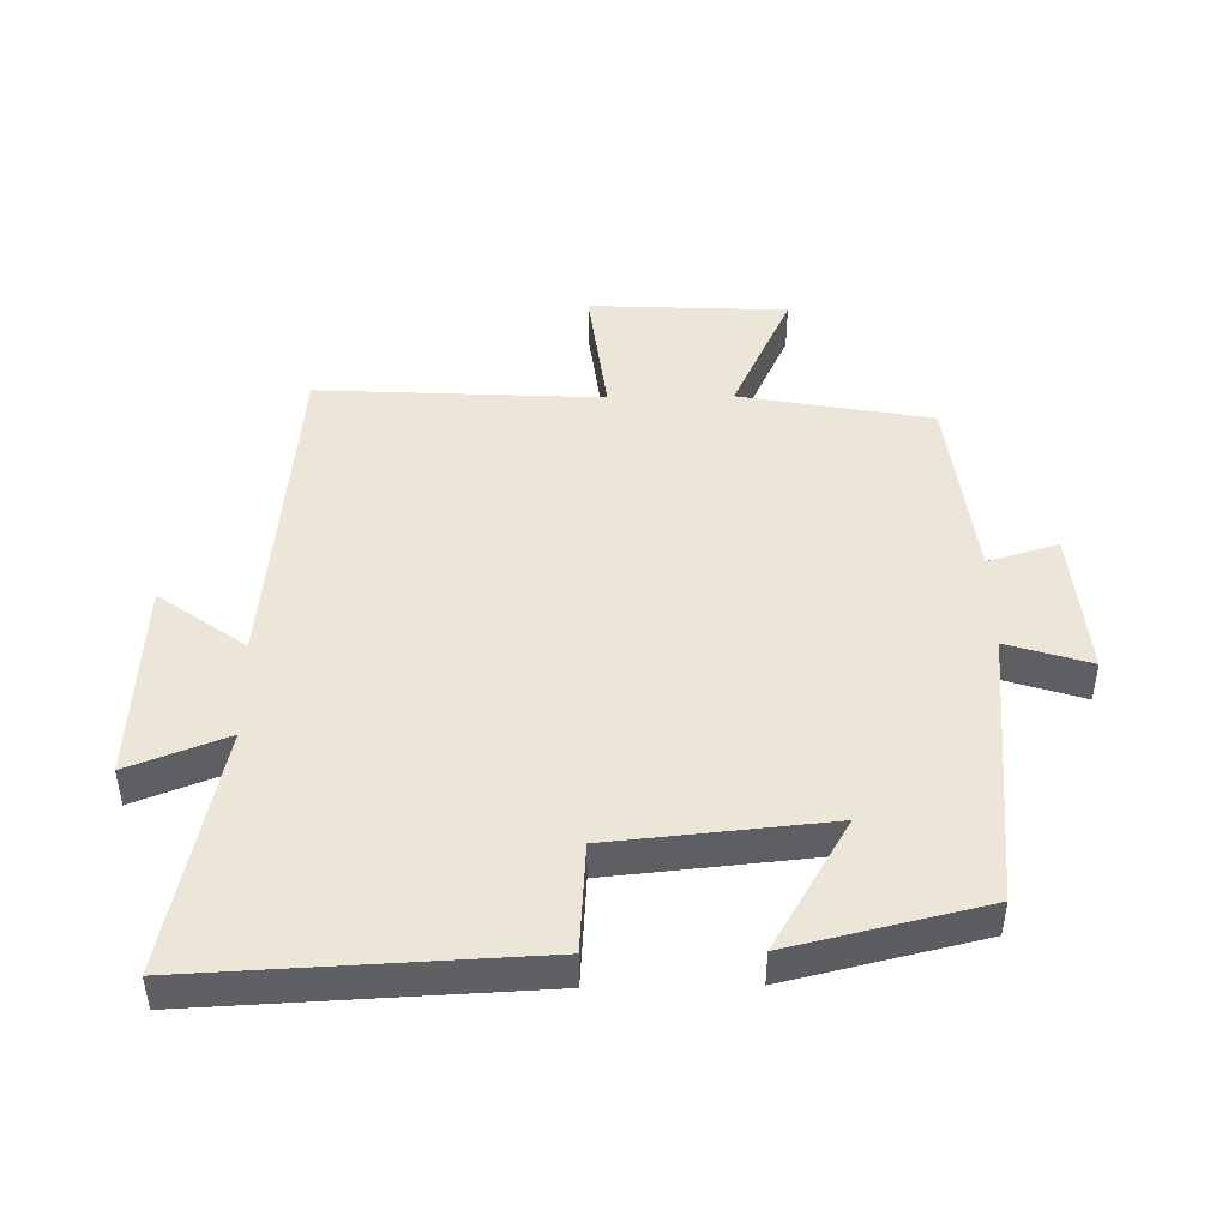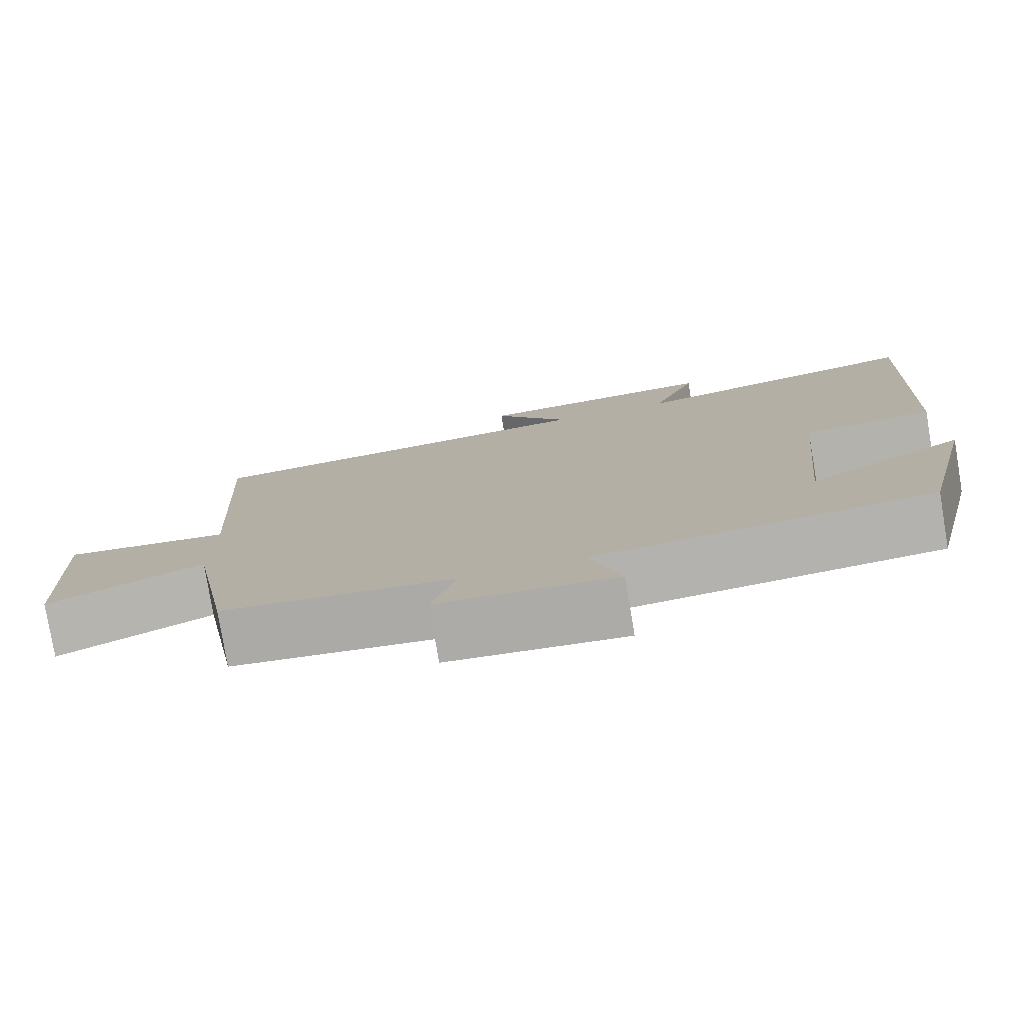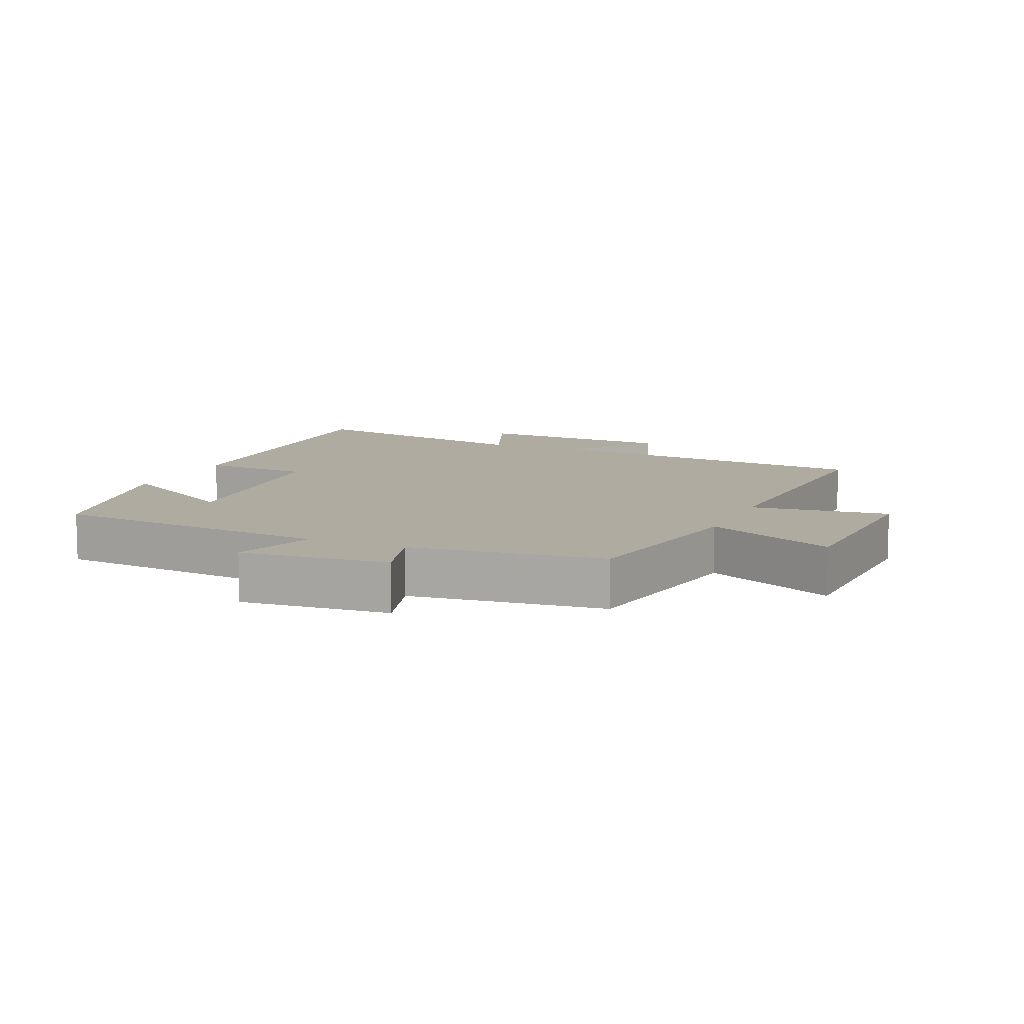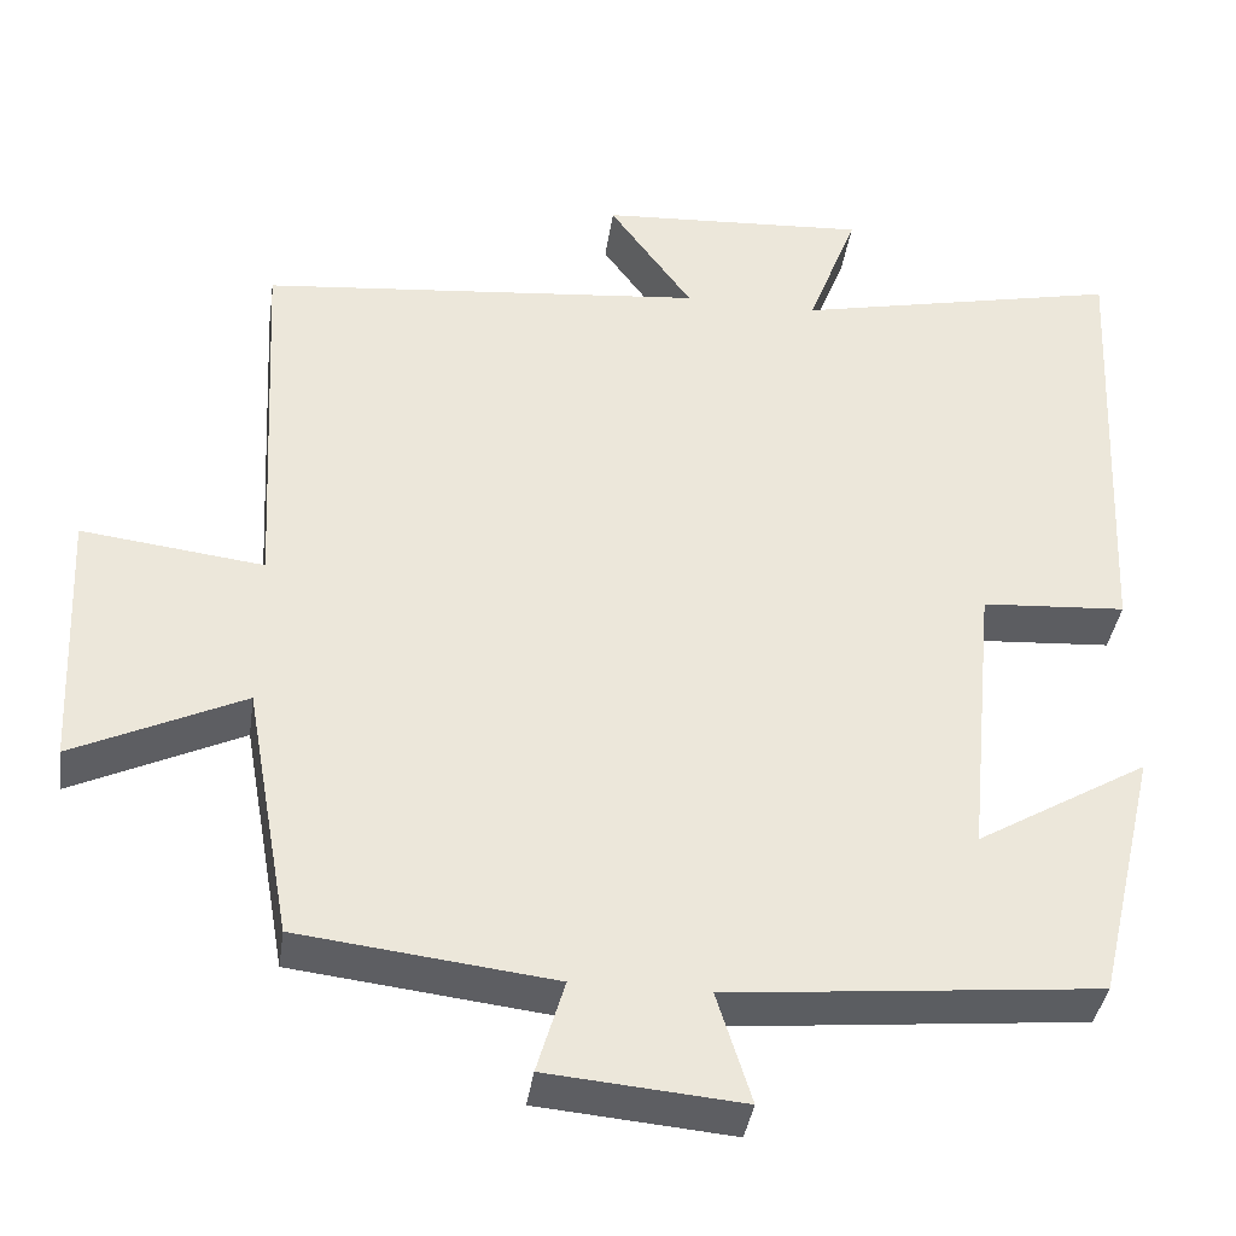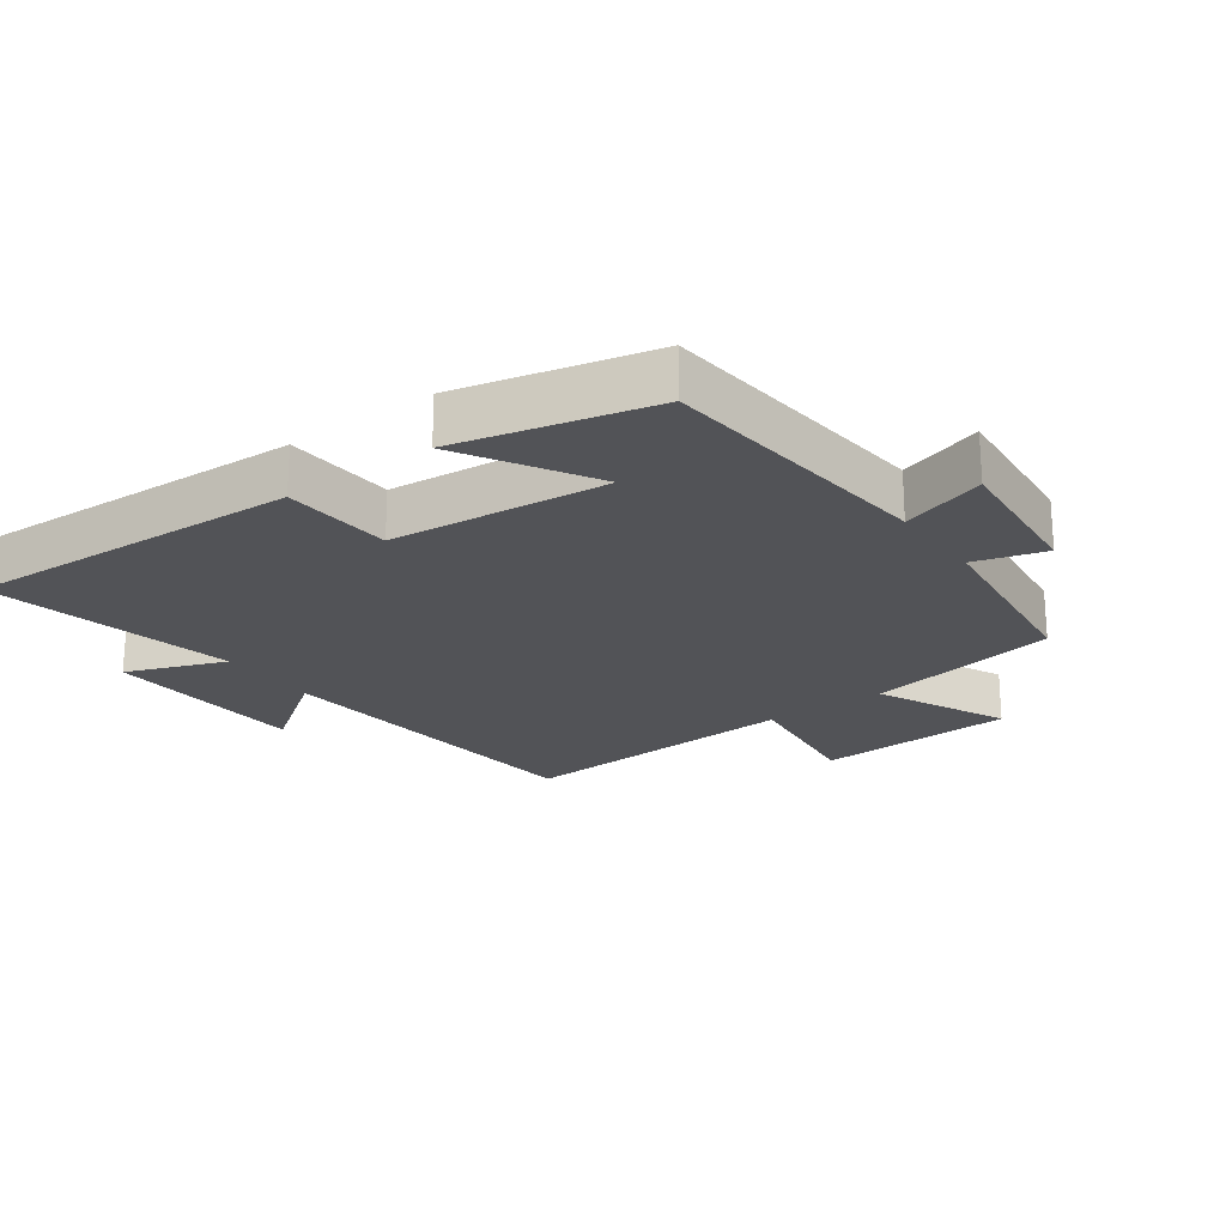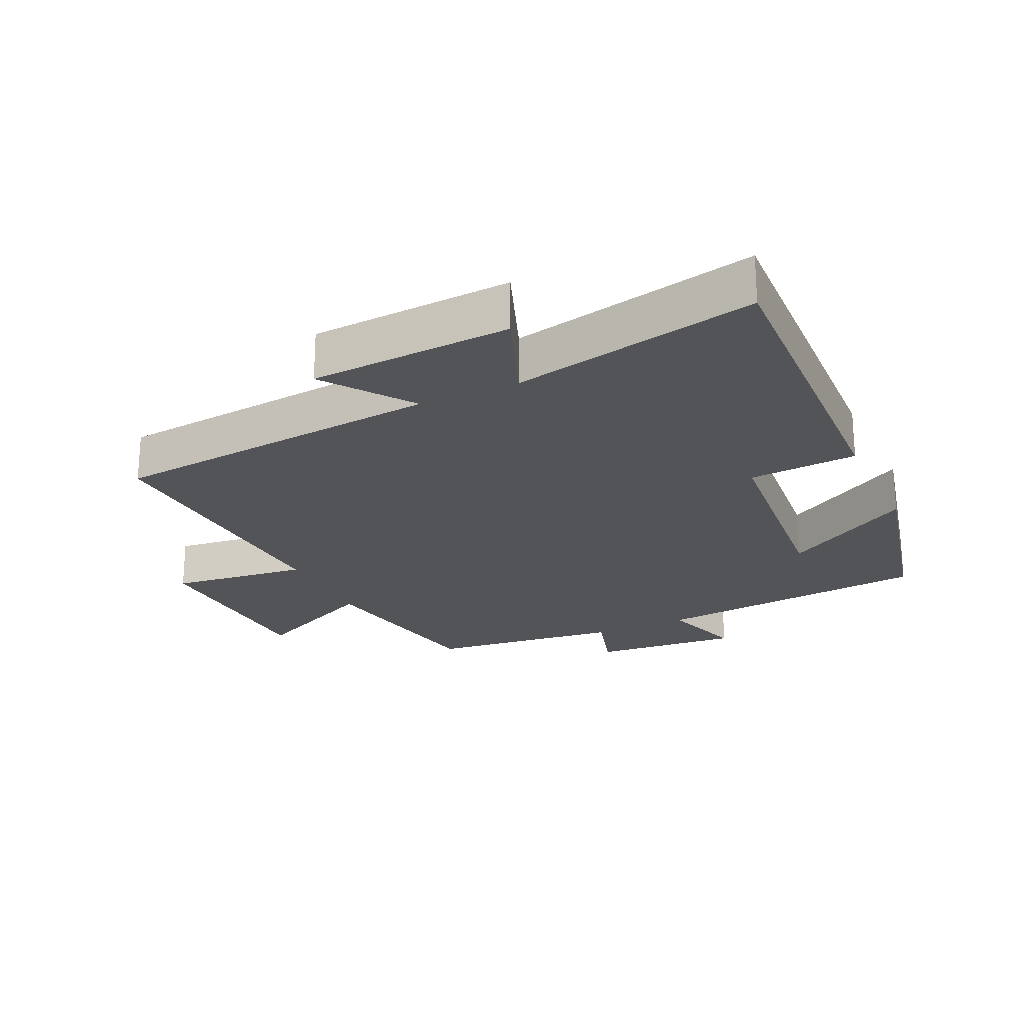
<metadata>
{"format":"obj","ext":"obj","renderer":"f3d","projection":"perspective","resolution":1024,"background":"white","views":[{"elev":46.3,"azim":89.1,"up":"+Y"},{"elev":-78.4,"azim":9.5,"up":"+Z"},{"elev":9.8,"azim":-156.5,"up":"+Y"},{"elev":-38.1,"azim":-8.1,"up":"+Z"},{"elev":-22.4,"azim":126.0,"up":"+Y"},{"elev":-22.9,"azim":25.2,"up":"+Y"}]}
</metadata>
<code>
v -0.523 0.07 0.451
v -0.009 0.07 0.5
v -0.105 0.07 0.633
v 0.205 0.07 0.651
v 0.147 0.07 0.5
v 0.524 0.07 0.58
v 0.5 0.07 0.063
v 0.333 0.07 0.052
v 0.301 0.07 -0.28
v 0.5 0.07 -0.163
v 0.43 0.07 -0.459
v 0.002 0.07 -0.5
v 0.042 0.07 -0.628
v -0.184 0.07 -0.608
v -0.152 0.07 -0.5
v -0.447 0.07 -0.465
v -0.5 0.07 -0.171
v -0.697 0.07 -0.263
v -0.711 0.07 0.041
v -0.5 0.07 0.015
v -0.523 0 0.451
v -0.009 0 0.5
v -0.105 0 0.633
v 0.205 0 0.651
v 0.147 0 0.5
v 0.524 0 0.58
v 0.5 0 0.063
v 0.333 0 0.052
v 0.301 0 -0.28
v 0.5 0 -0.163
v 0.43 0 -0.459
v 0.002 0 -0.5
v 0.042 0 -0.628
v -0.184 0 -0.608
v -0.152 0 -0.5
v -0.447 0 -0.465
v -0.5 0 -0.171
v -0.697 0 -0.263
v -0.711 0 0.041
v -0.5 0 0.015
f 17 18 19 20
f 15 16 17 20
f 15 20 1 2
f 12 13 14 15
f 12 15 2
f 9 10 11 12
f 8 9 12 2
f 5 6 7 8
f 5 8 2 3
f 3 4 5
f 40 39 38 37
f 40 37 36 35
f 22 21 40 35
f 35 34 33 32
f 22 35 32
f 32 31 30 29
f 22 32 29 28
f 28 27 26 25
f 23 22 28 25
f 25 24 23
f 1 21 22 2
f 2 22 23 3
f 3 23 24 4
f 4 24 25 5
f 5 25 26 6
f 6 26 27 7
f 7 27 28 8
f 8 28 29 9
f 9 29 30 10
f 10 30 31 11
f 11 31 32 12
f 12 32 33 13
f 13 33 34 14
f 14 34 35 15
f 15 35 36 16
f 16 36 37 17
f 17 37 38 18
f 18 38 39 19
f 19 39 40 20
f 20 40 21 1

</code>
